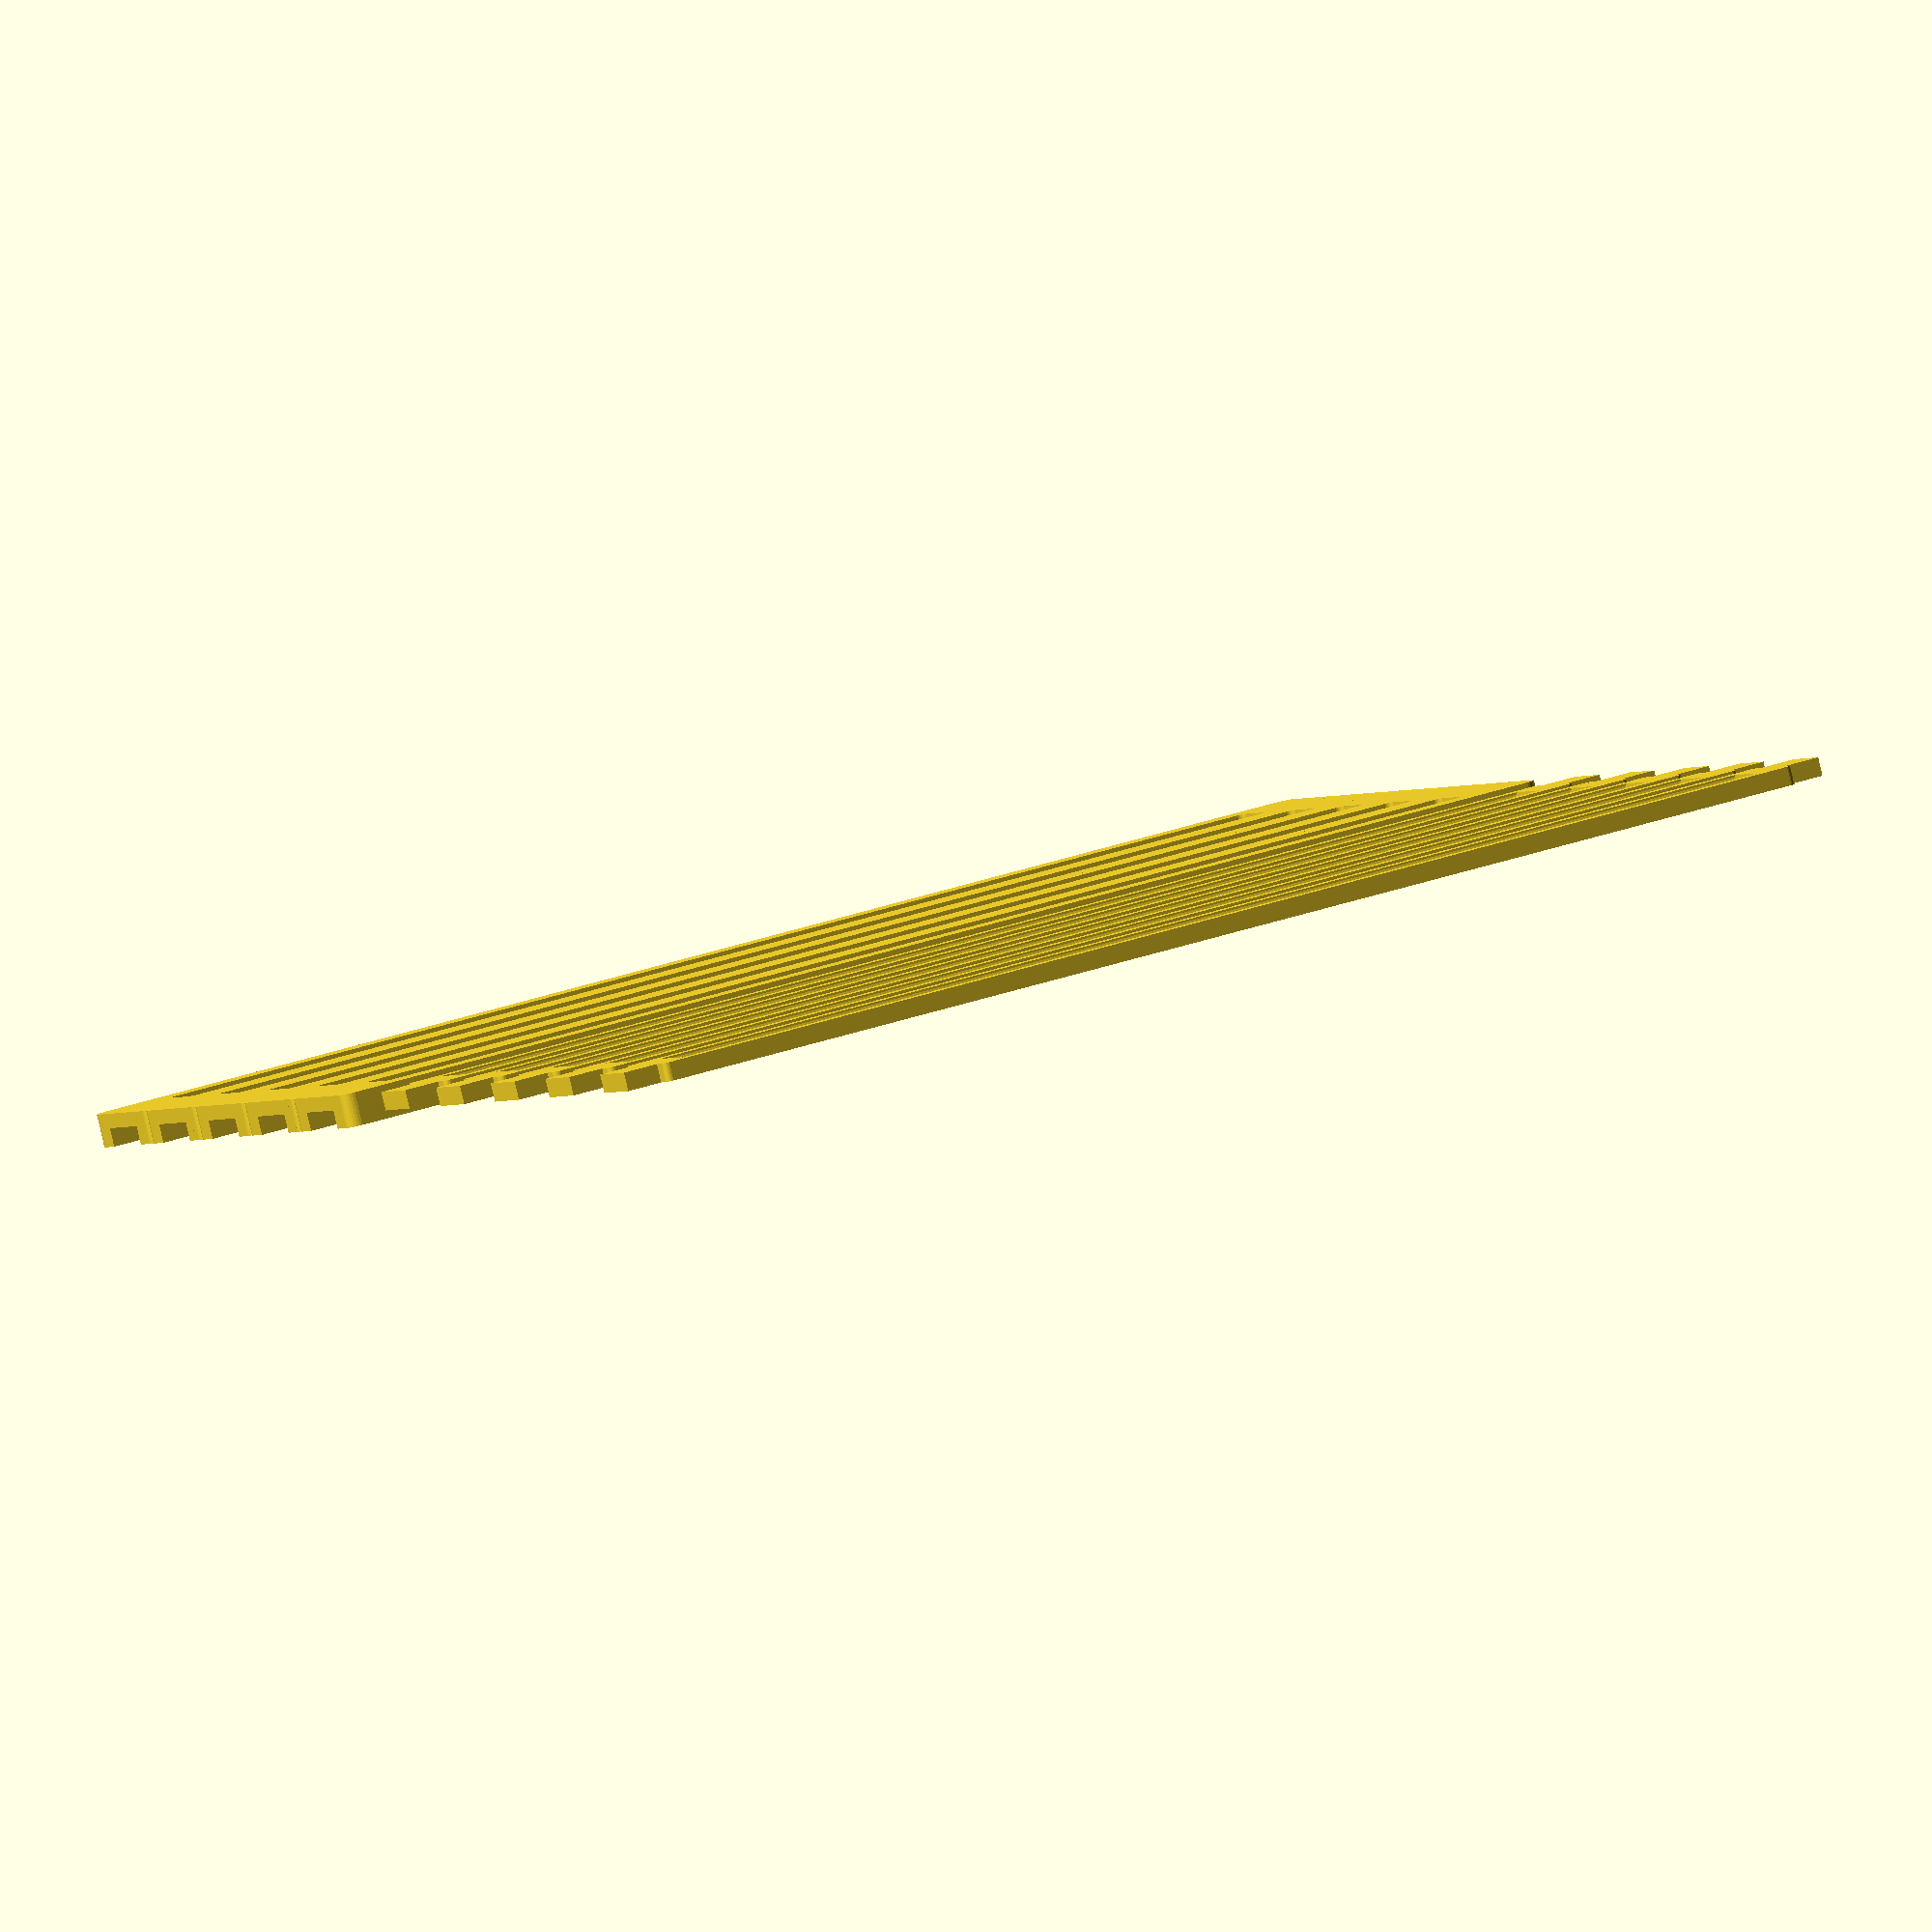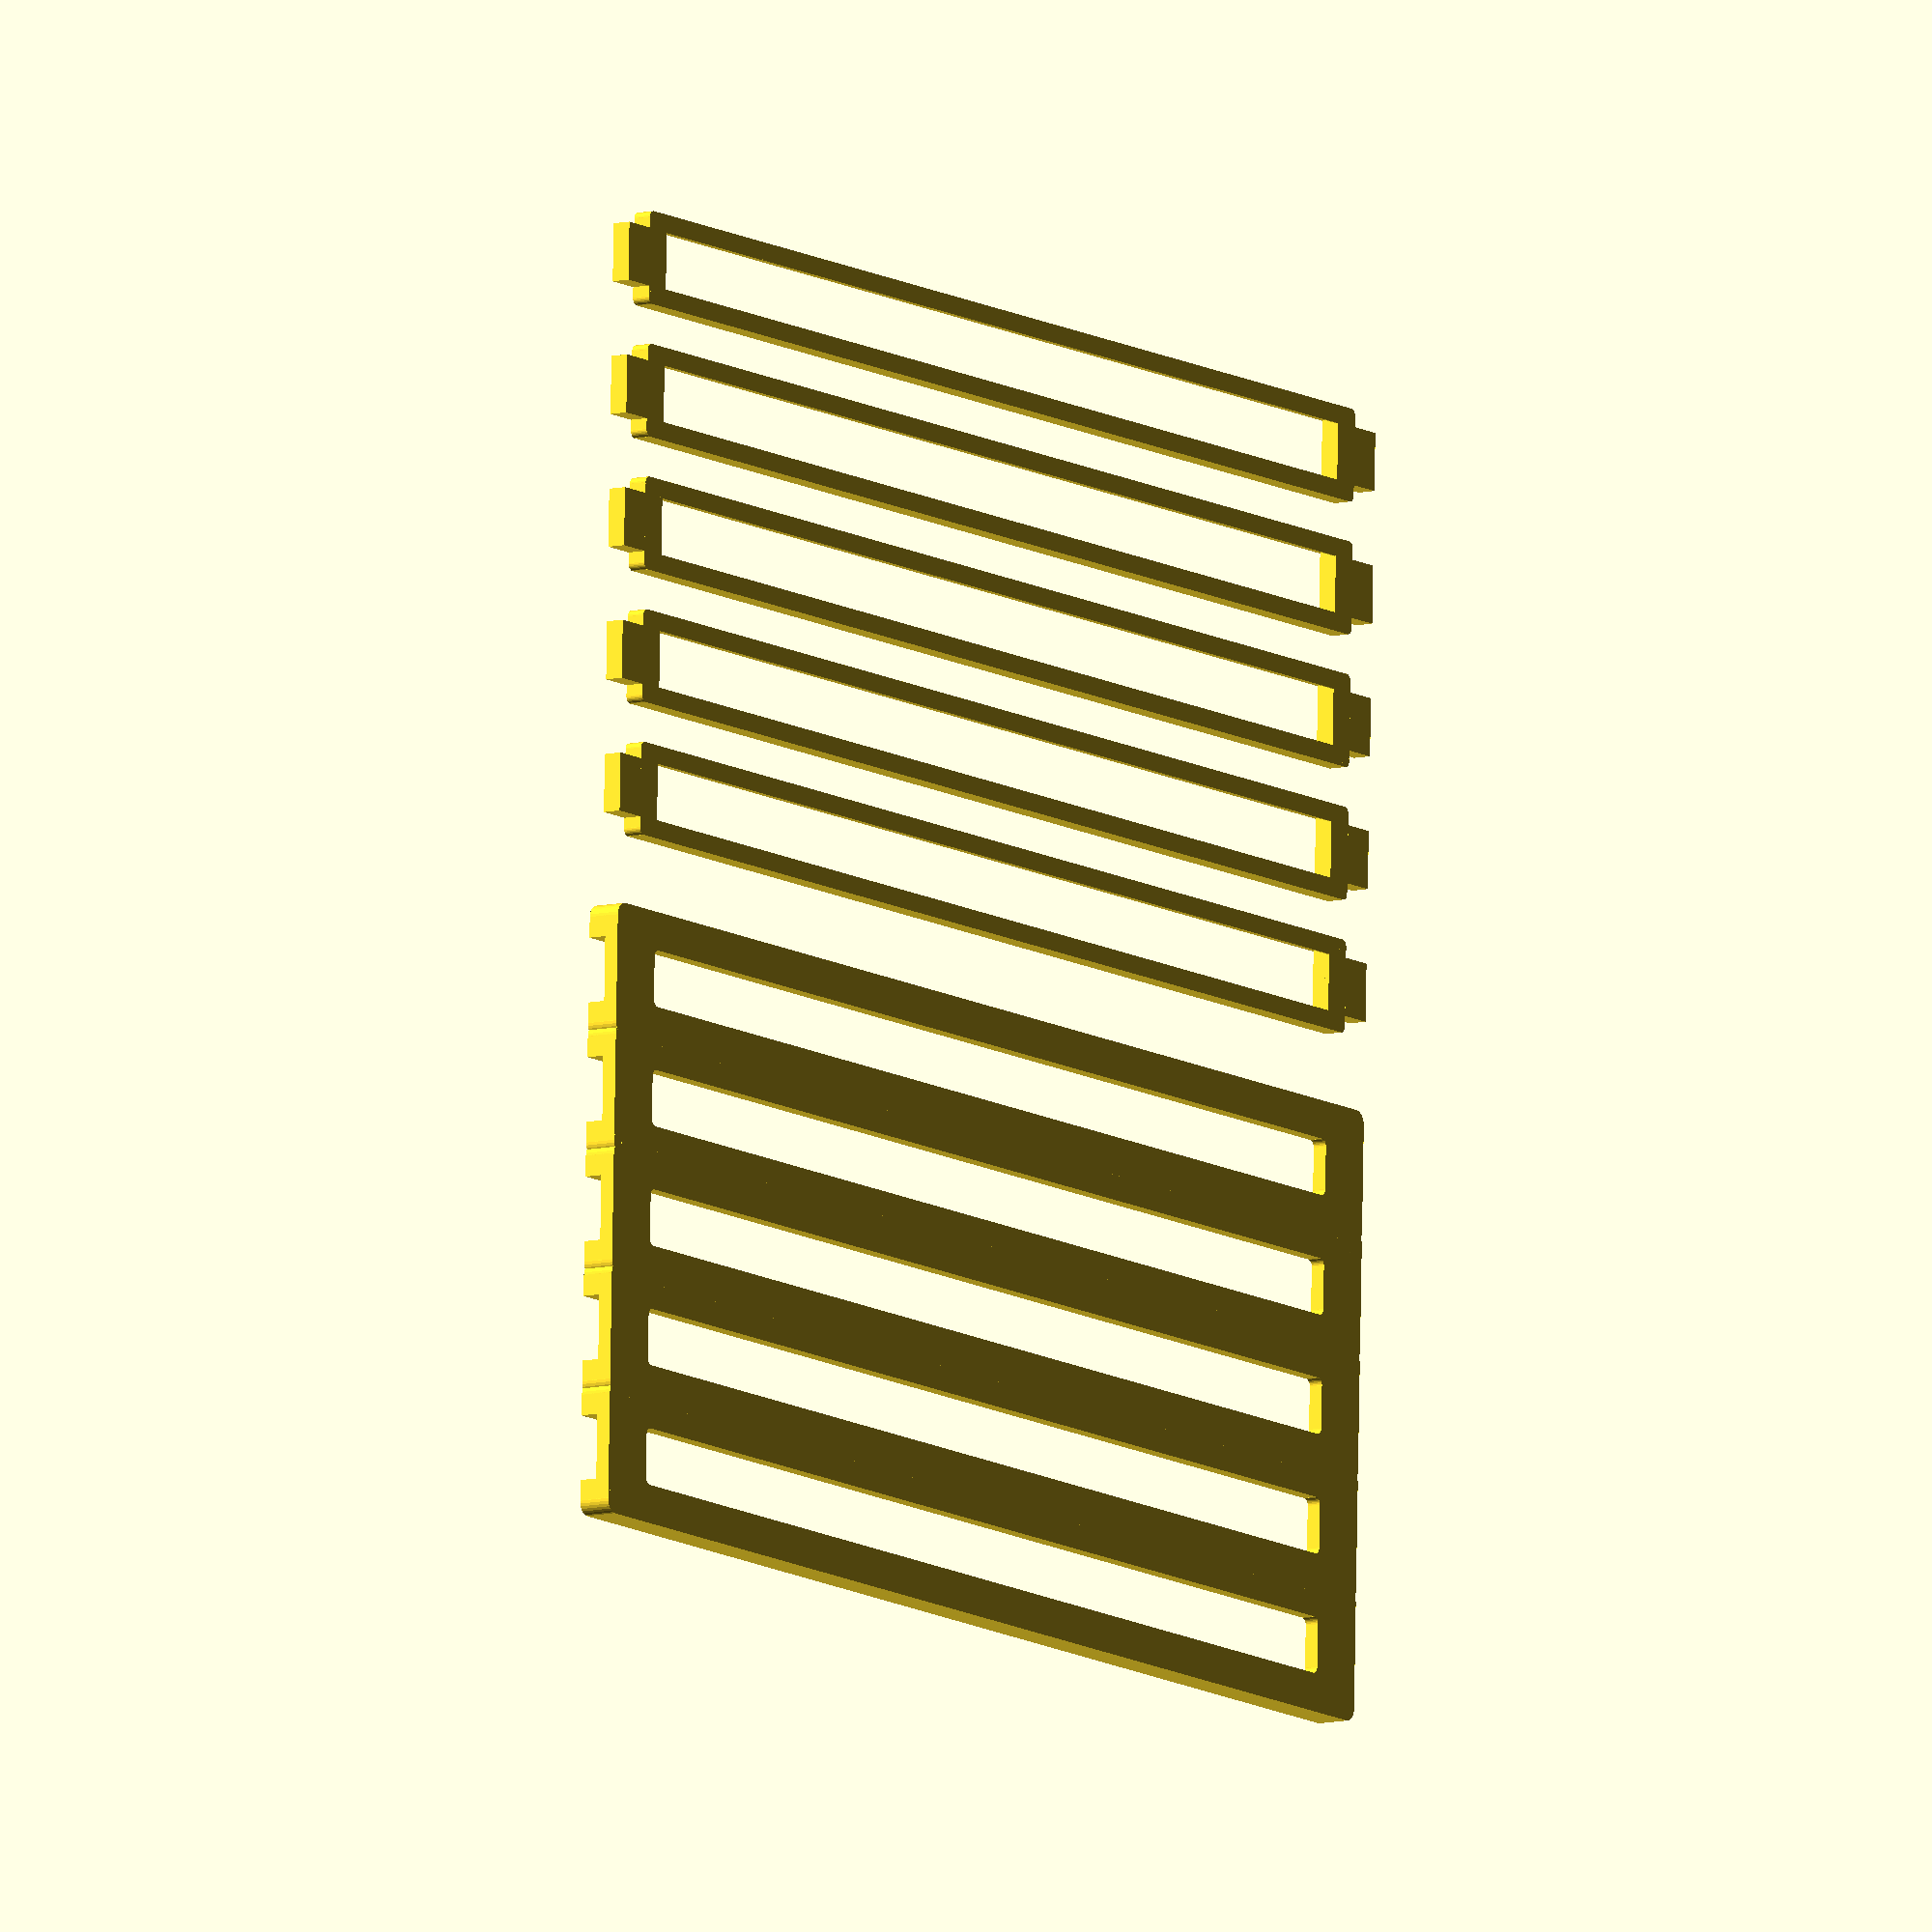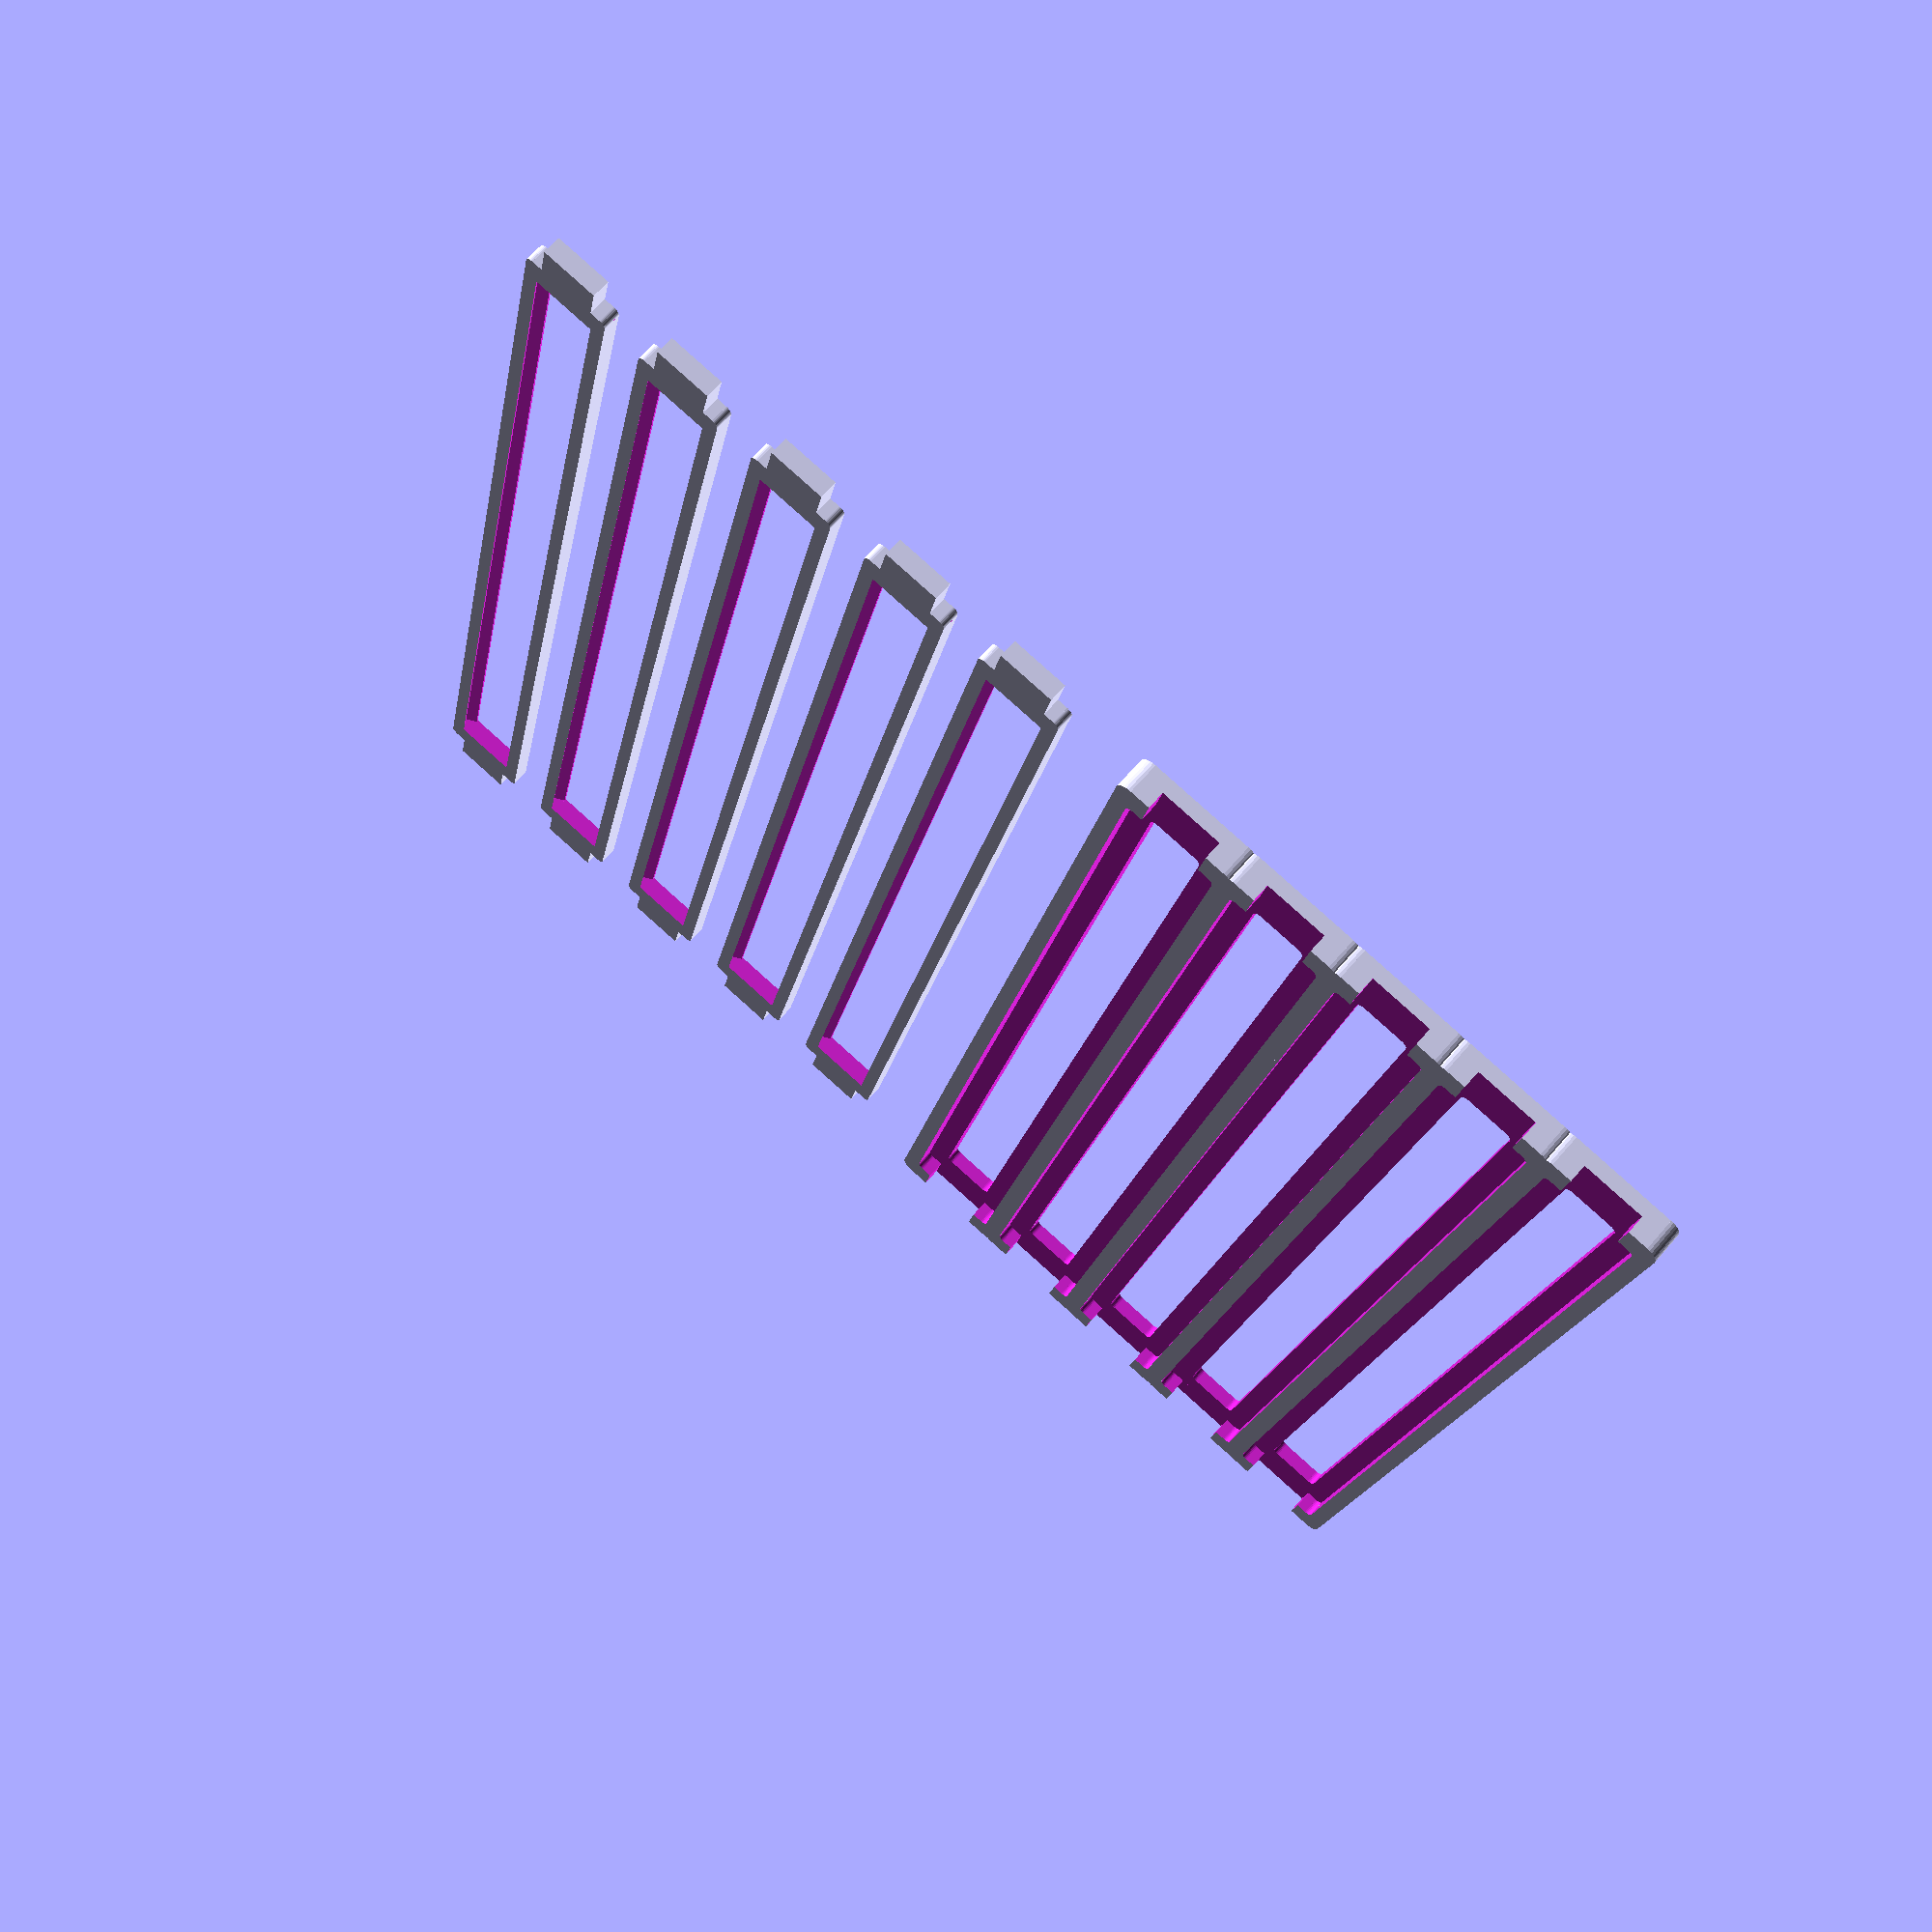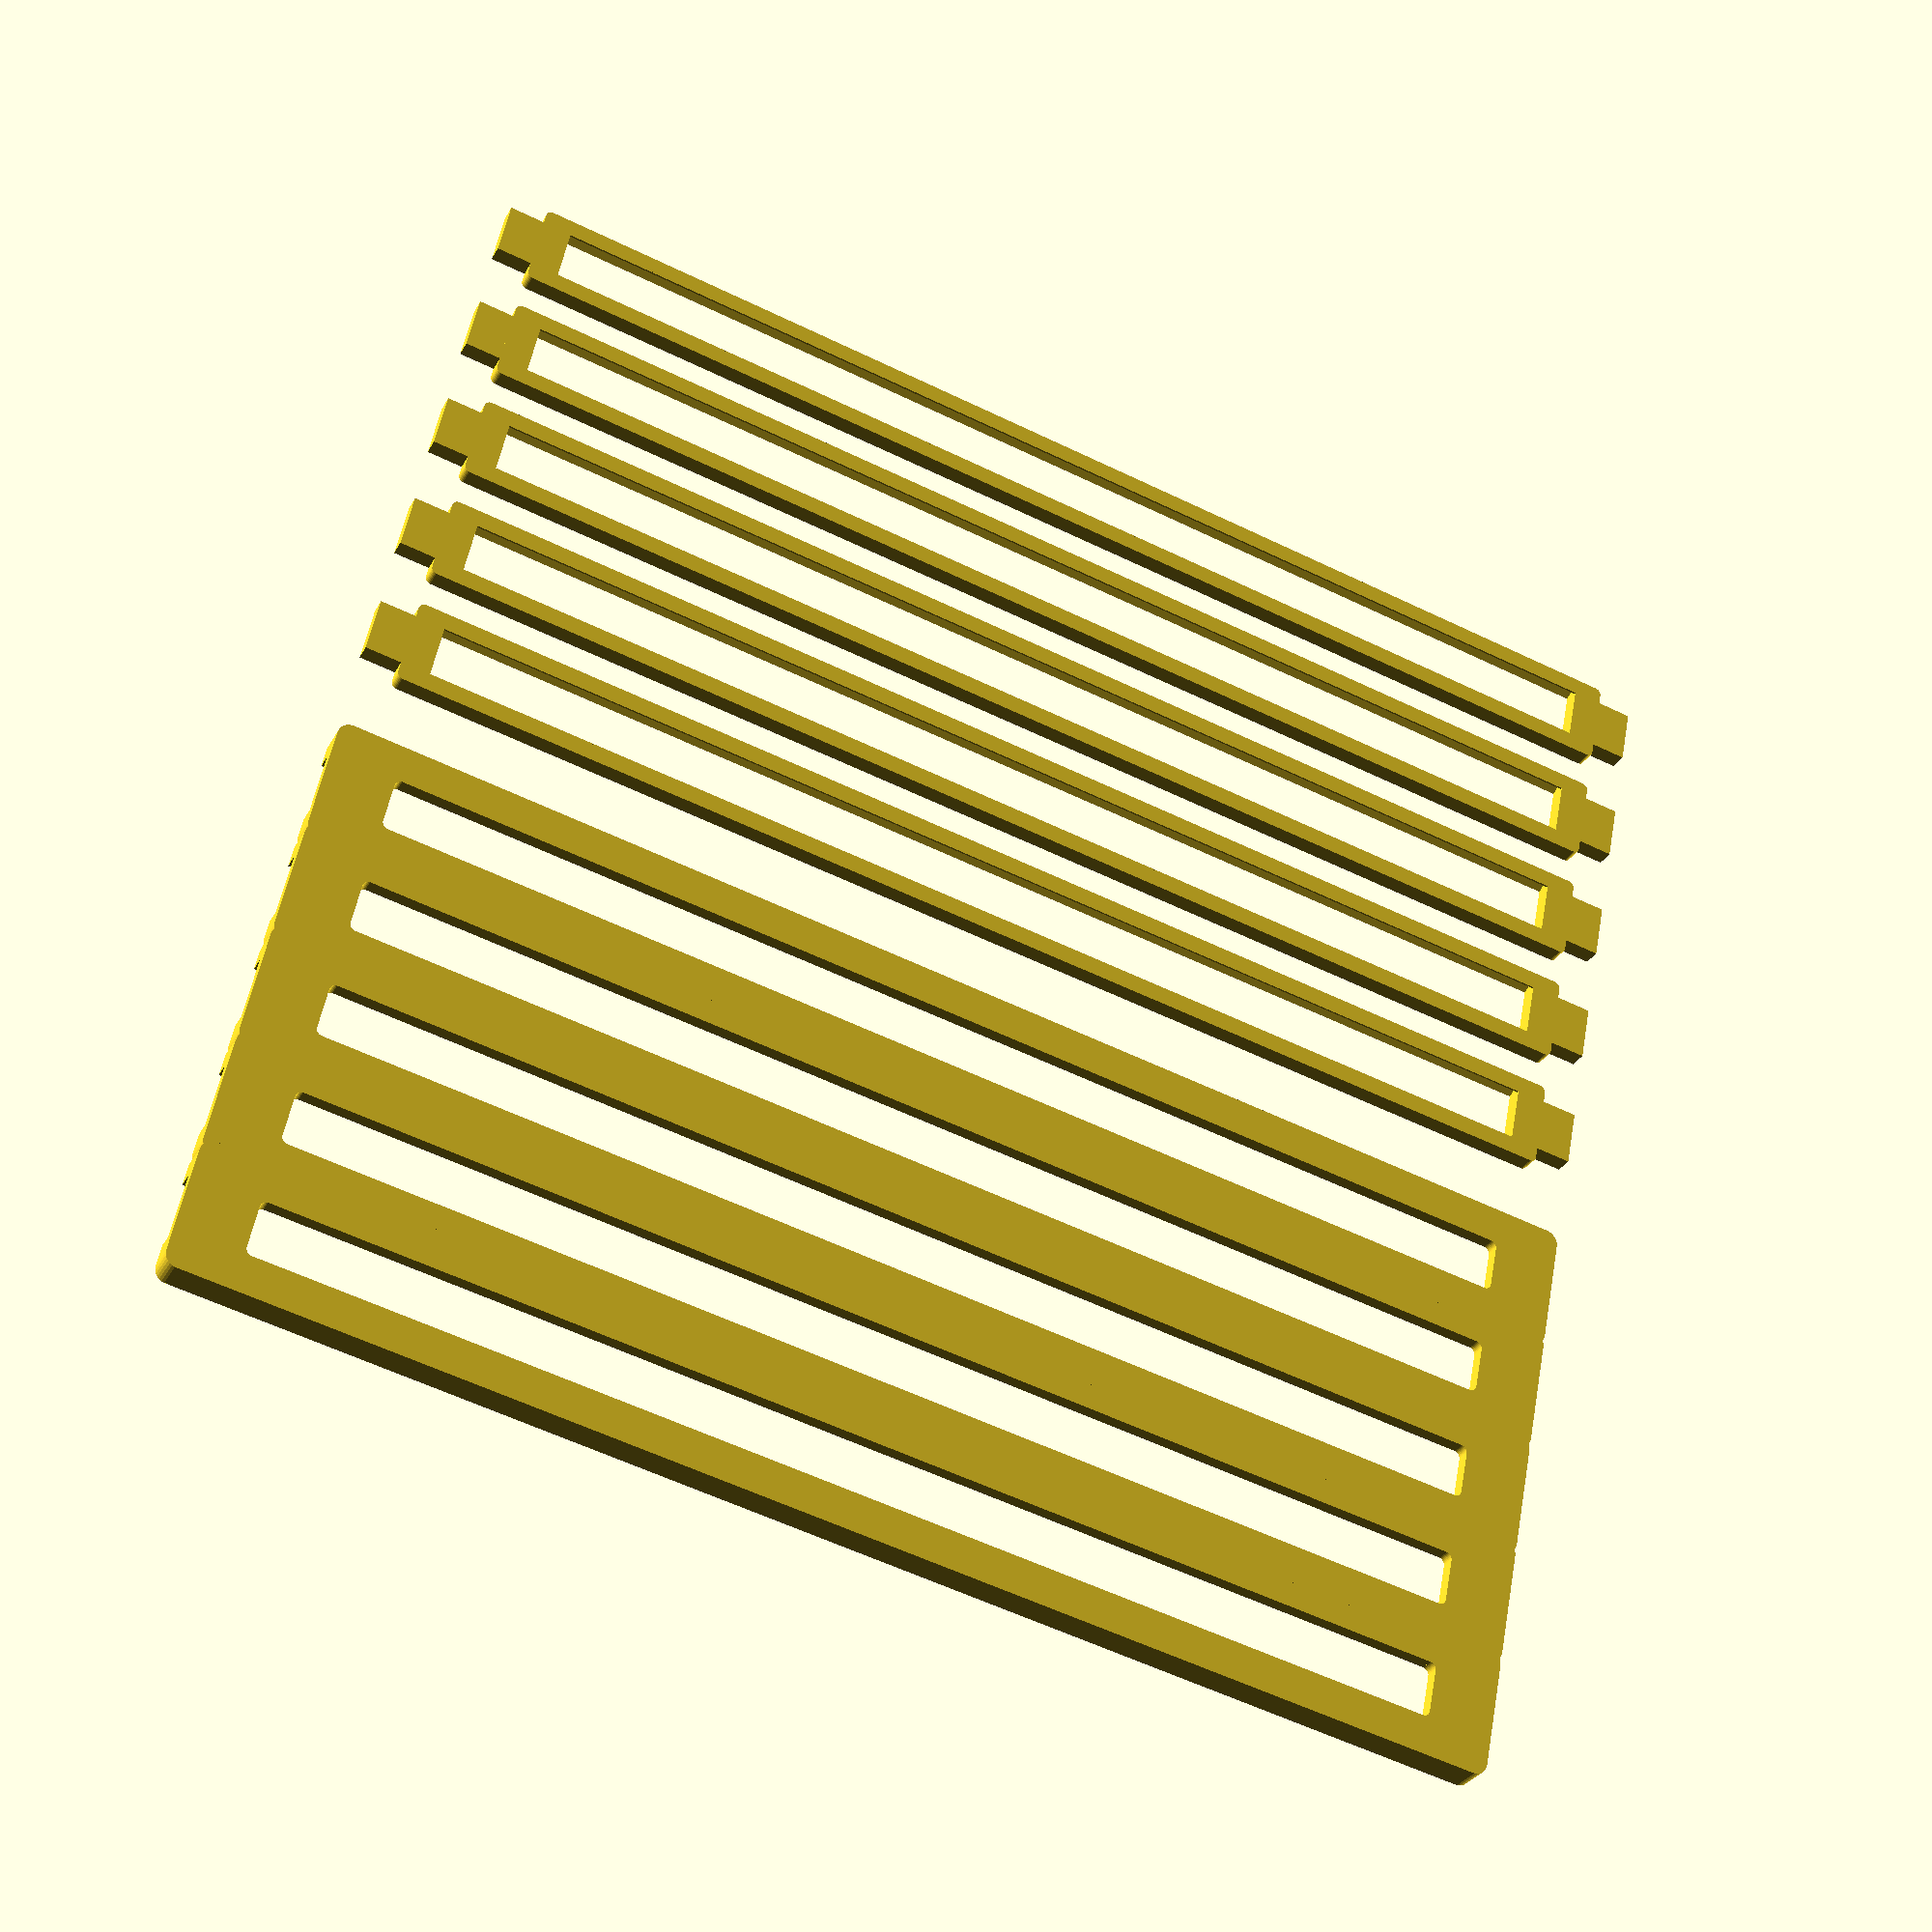
<openscad>
 $fs=0.1;

width=200; // width of the film holder
depth=20;
slotTop=8.5;
slotBottom=9.75;
plateDepth=15;
height=5;
extra=1;
base_height=2.19;
gap=1.0;
range=2;

module box(width,depth,height){
    translate([-width/2.0, -depth/2.0, 0]){
        cube([width,depth,height]);
    }
}


module plate(width,depth,height,cornerRadius,corners)
{
    translate([-width/2.0, -depth/2.0, 0])
    {
        difference()
        {
            cube([width,depth,height]);
            if (corners[0]==1){
                translate([-extra,-extra,-extra])
                {
                     cube([cornerRadius+extra,cornerRadius+extra,height+2*extra]);
                }
            }
            if (corners[1]==1){
                translate([-extra,depth-cornerRadius,-extra])
                {
                    cube([cornerRadius+extra,cornerRadius+extra,height+2*extra]);
                }
            }
            if (corners[2]==1){
                translate([width-cornerRadius,depth-cornerRadius,-extra])
                { 
                    cube([cornerRadius+extra,cornerRadius+extra,height+2*extra]);
                }
            }
            if (corners[3]==1){
                translate([width-cornerRadius,-extra,-extra])
                {
                    cube([cornerRadius+extra,cornerRadius+extra,height+2*extra]);
                }
            }
        }
        translate([cornerRadius,cornerRadius,0]) cylinder(r=cornerRadius,h=height);
        translate([width-cornerRadius,cornerRadius,0]) cylinder(r=cornerRadius,h=height);
        translate([cornerRadius,depth-cornerRadius,0]) cylinder(r=cornerRadius,h=height);
        translate([width-cornerRadius,depth-cornerRadius,0]) cylinder(r=cornerRadius,h=height);
    }
}   

module stripHolder(offset)
{

    difference(){
        // outer box
        plate(width,depth,height,2,[1,1,1,1]);
        
        // film slot
        translate([-extra,0,base_height+offset]){
            box(width+(3*extra),slotBottom,height+(2*extra));
        }
        
        // through hole
        translate([0,0,-extra]){
           plate(width-20,slotTop,height+(2*extra),1,[1,1,1,1]);
        }
        
        // holder cutout
        translate([0,0,base_height+offset]){
            plate(width-10,plateDepth,height+(3*extra),1,[1,1,1,1]);
        }
    }
}

module holderLid()
{
    difference(){
        union(){
            // lid strip
            translate([0,0,0]){
                box(width,slotBottom-gap,height-base_height);
            }
            // lid surround
            plate(width-10-gap,plateDepth-gap,height-base_height,1,[1,1,1,1]);
            
        }
        union(){
            translate([0,0,-extra]){
               box(width-20,slotTop,height+(2*extra));
            }
            
            angle=30;
            translate([0,2,-1]){
                rotate(angle,[1,0,0]){
                    box(width-20,slotBottom-gap,height-base_height);
                }
            }
            translate([0,-2,-1]){
                rotate(-angle,[1,0,0]){
                    box(width-20,slotBottom-gap,height-base_height);
                }
            }
        }
    }
}

module testFilmHolder(inRange, inLength){
    range = inRange;
    length = inLength;
    union(){
        for ( i=[0:1:range*2]){
            translate([0,(i*(depth-2)),0]){
                stripHolder((i-range)/10);
            }
        }
    }
}

module filmHolder(inOffset, inNoOfHolders){
    union(){
        for ( i=[0:1:inNoOfHolders]){
            translate([0,(i*(depth-2)),0]){
                stripHolder(inOffset);
            }
            translate([0,100+i*20,0]){
                holderLid();
            }
        }
    }
}

//testFilmHolder(2,100);

filmHolder(0,4);

translate([0,100,0]){
    holderLid();
}

</openscad>
<views>
elev=266.1 azim=24.6 roll=346.9 proj=o view=wireframe
elev=8.8 azim=358.3 roll=123.6 proj=o view=solid
elev=294.2 azim=281.5 roll=40.6 proj=p view=solid
elev=30.8 azim=348.5 roll=155.6 proj=p view=wireframe
</views>
